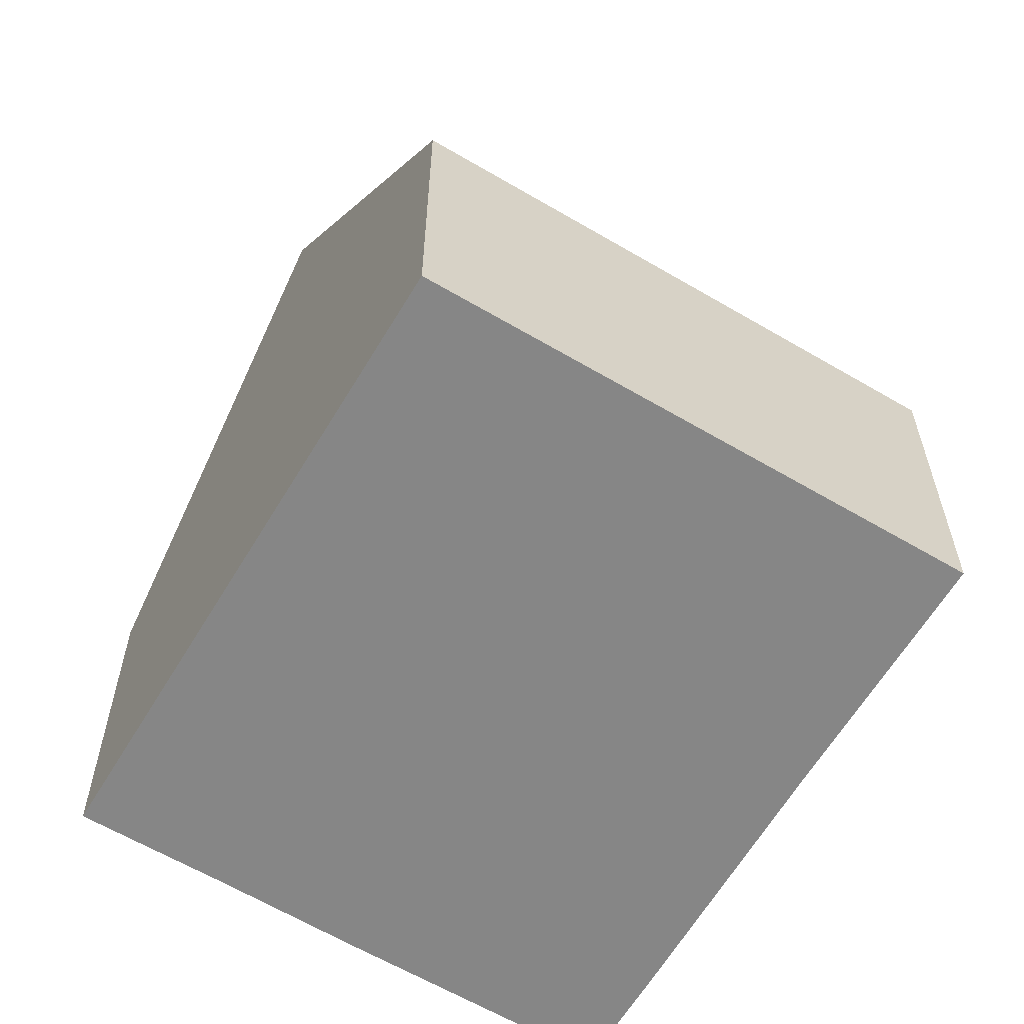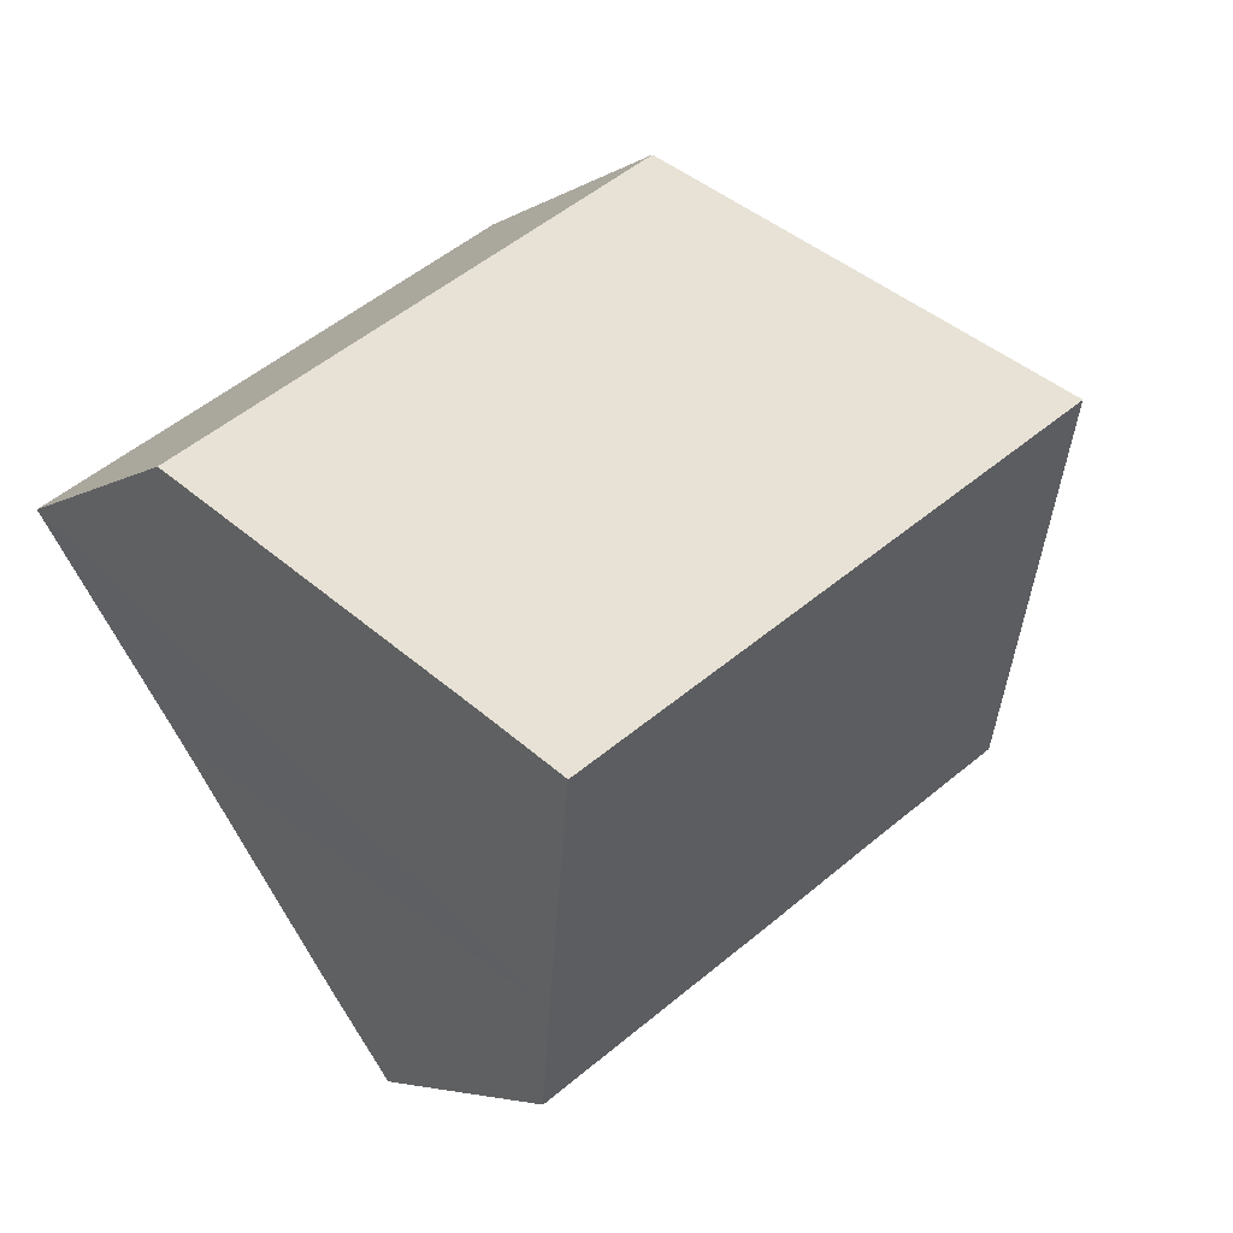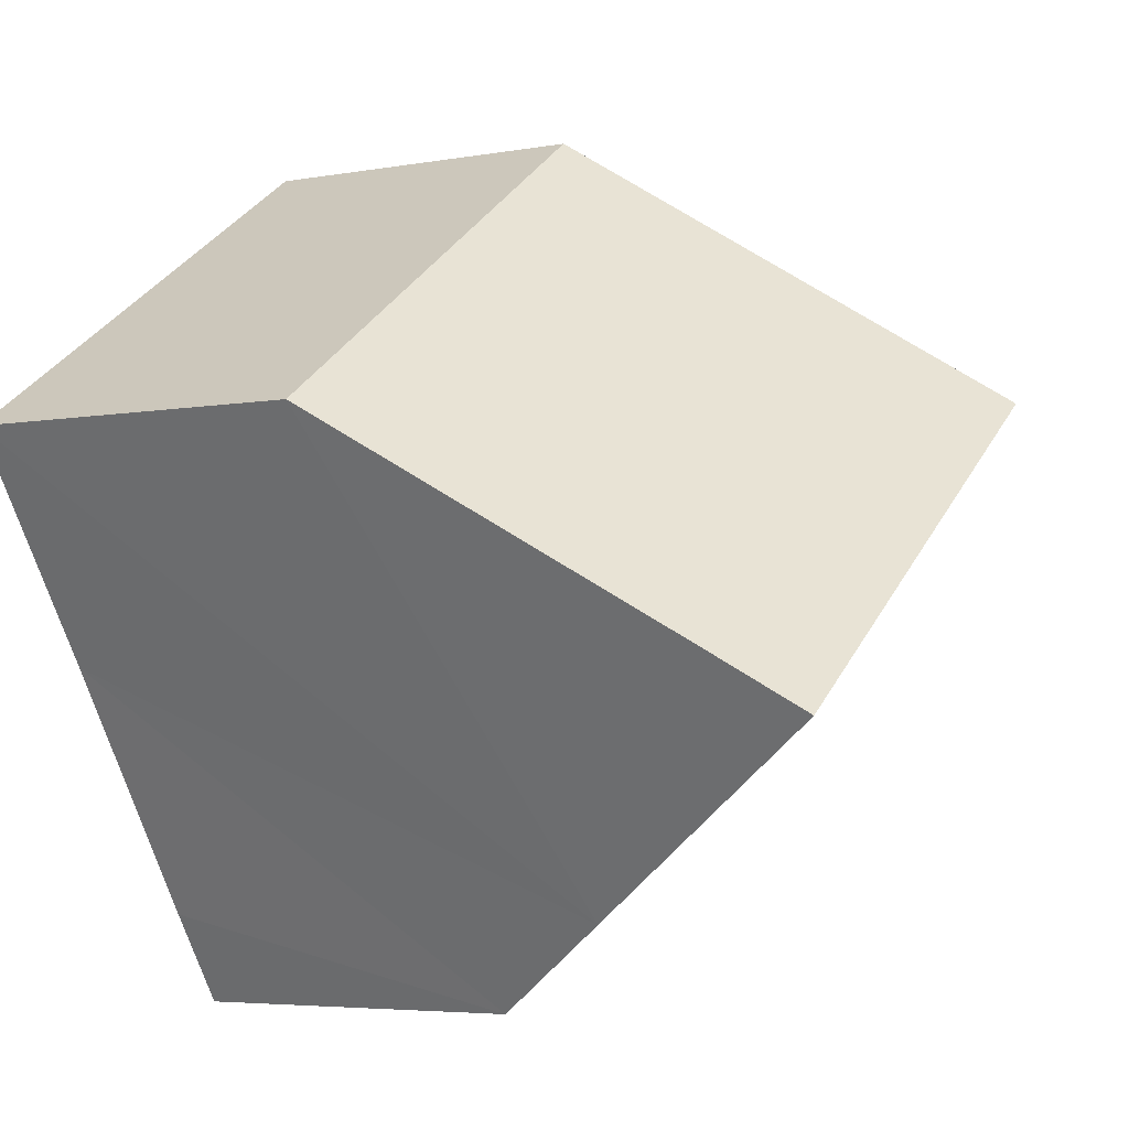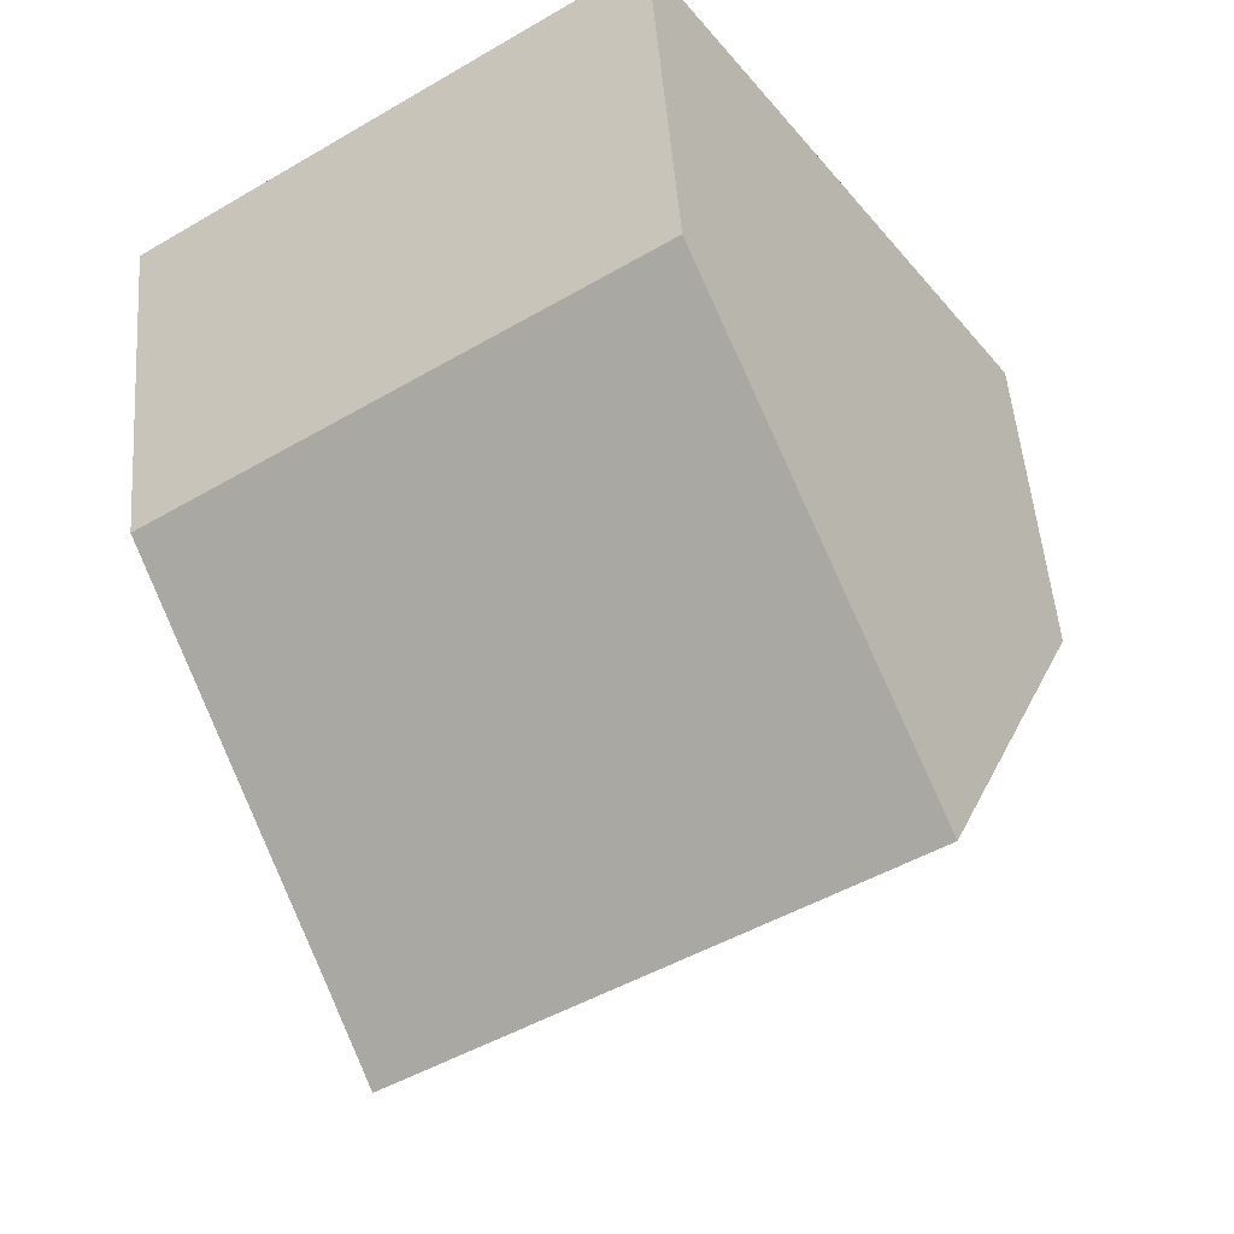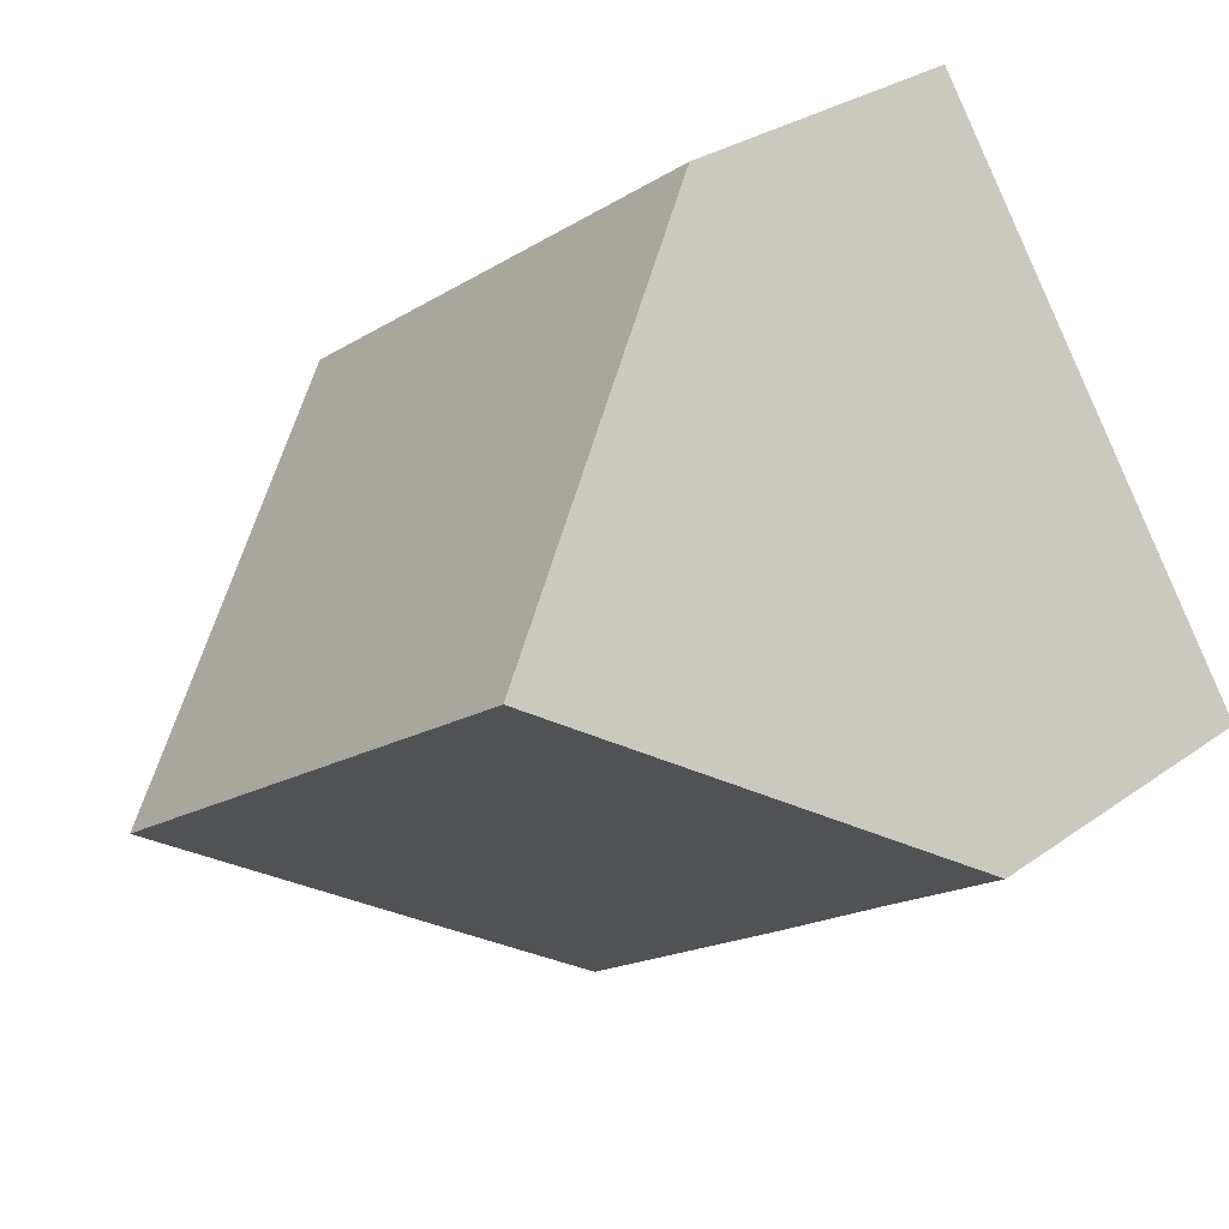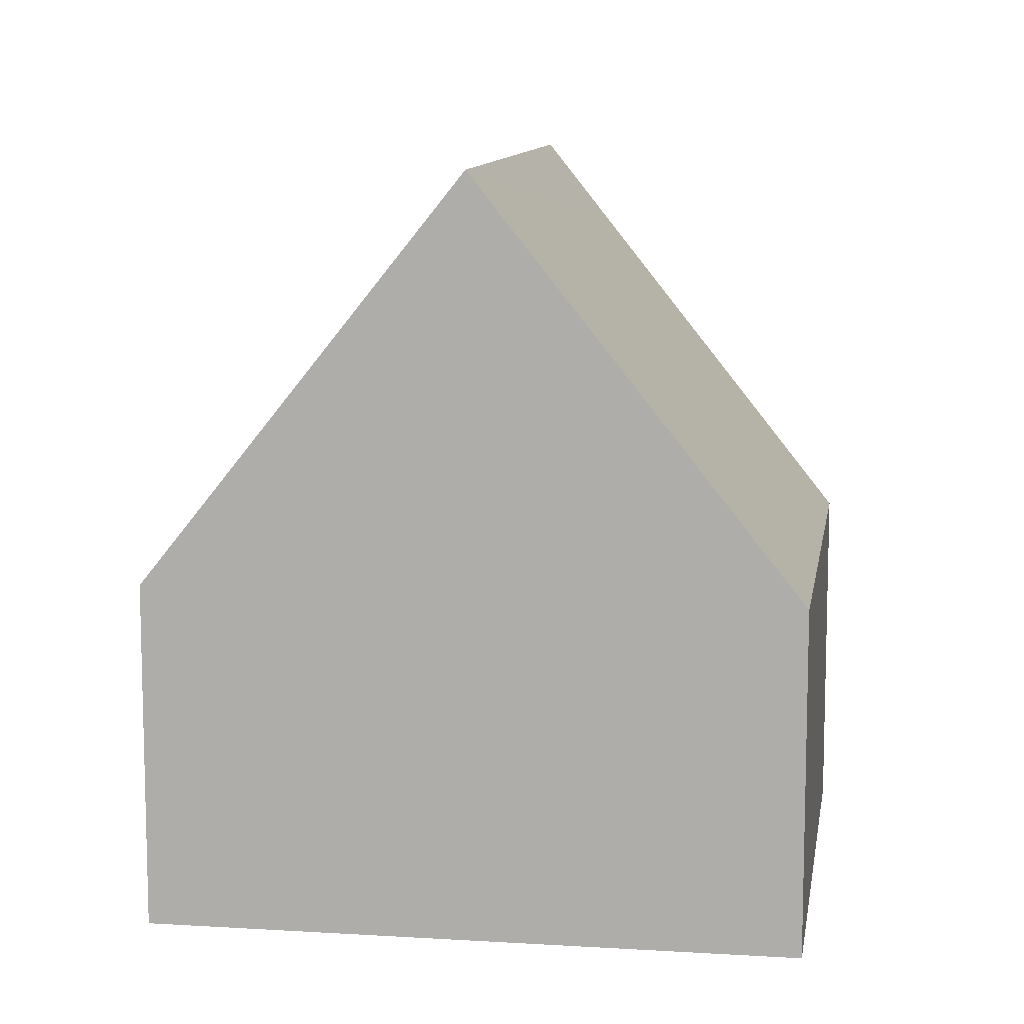
<metadata>
{"format":"obj","ext":"obj","renderer":"f3d","projection":"perspective","resolution":1024,"background":"white","views":[{"elev":-62.2,"azim":3.1,"up":"+Y"},{"elev":-4.8,"azim":152.5,"up":"+Z"},{"elev":-4.8,"azim":120.1,"up":"+Z"},{"elev":50.5,"azim":175.7,"up":"+Z"},{"elev":28.4,"azim":-137.1,"up":"+Z"},{"elev":10.5,"azim":-47.2,"up":"+Y"}]}
</metadata>
<code>
v  2.861 11.87 4.245
v  1.953 5.463 -1.316
v  0 5.463 3.345e-16
v  3.832 5.427 -2.617
v  7.481 5.426 -5.077
v  10.32 11.87 -0.783
v  8.431 7.553 -3.667
v  13.19 5.42 3.498
v  5.741 5.42 8.518
v  10.9 10.54 0.1
v  13.19 -2.142e-16 3.498
v  10.9 -6.123e-18 0.1
v  10.32 4.794e-17 -0.783
v  8.431 2.245e-16 -3.667
v  7.481 3.109e-16 -5.077
v  3.832 1.602e-16 -2.617
v  1.953 8.058e-17 -1.316
v  0 0 0
v  2.861 -2.599e-16 4.245
v  5.741 -5.216e-16 8.518
g defaultobject
f 1 2 3
f 2 1 4
f 4 1 5
f 5 1 6
f 5 6 7
f 8 1 9
f 1 8 10
f 1 10 6
f 10 7 6
f 7 10 8
f 7 8 11
f 7 11 12
f 7 12 5
f 5 12 13
f 5 13 14
f 5 14 15
f 15 4 5
f 4 15 2
f 2 15 16
f 2 16 3
f 3 16 17
f 3 17 18
f 3 9 1
f 9 3 18
f 9 18 19
f 9 19 20
f 20 8 9
f 8 20 11
f 17 19 18
f 19 17 16
f 19 16 15
f 19 15 20
f 20 15 14
f 20 14 13
f 20 13 12
f 20 12 11

</code>
